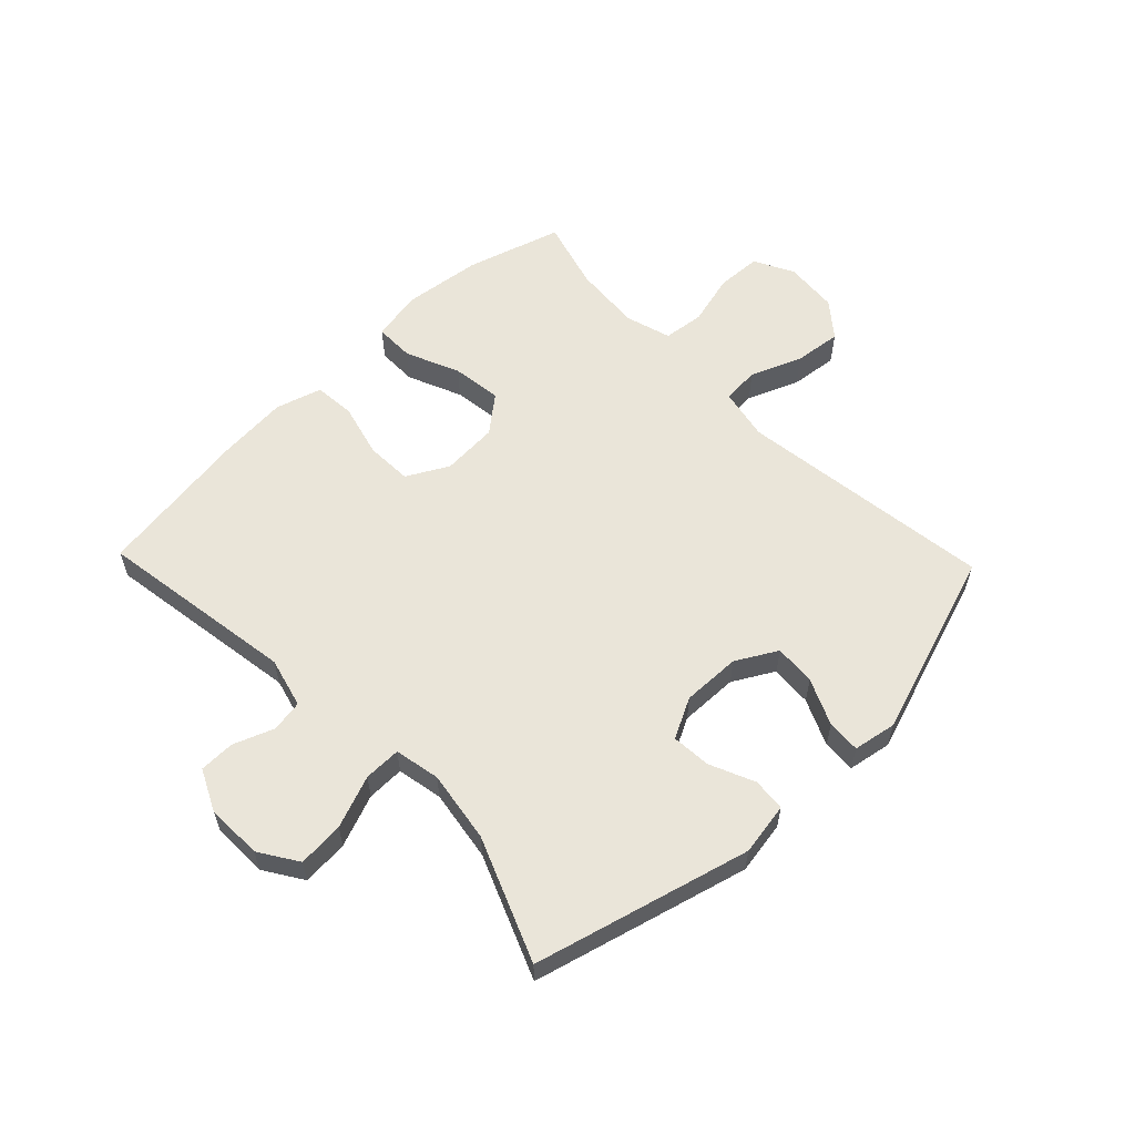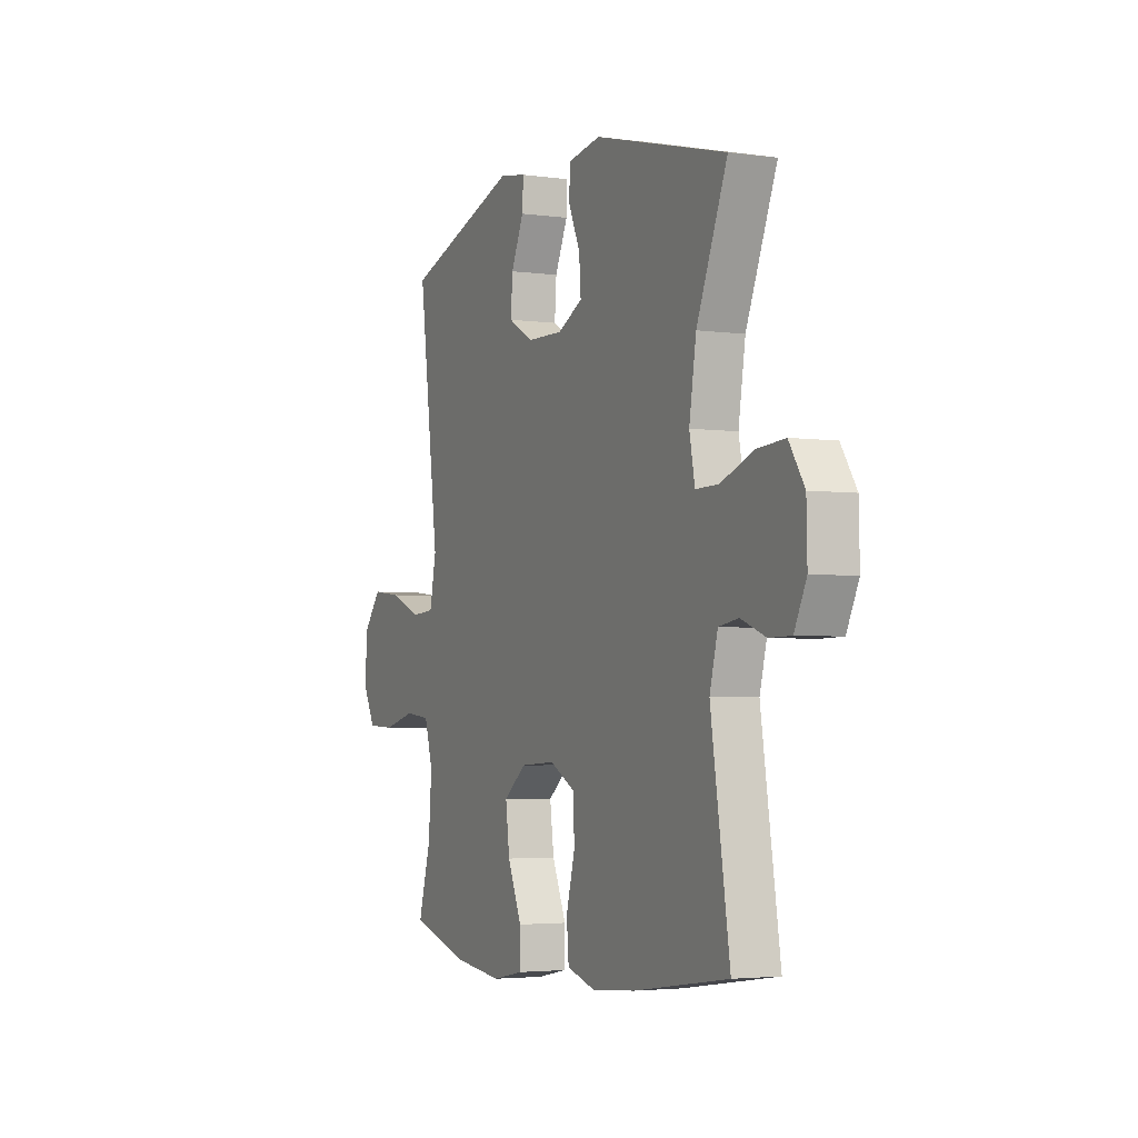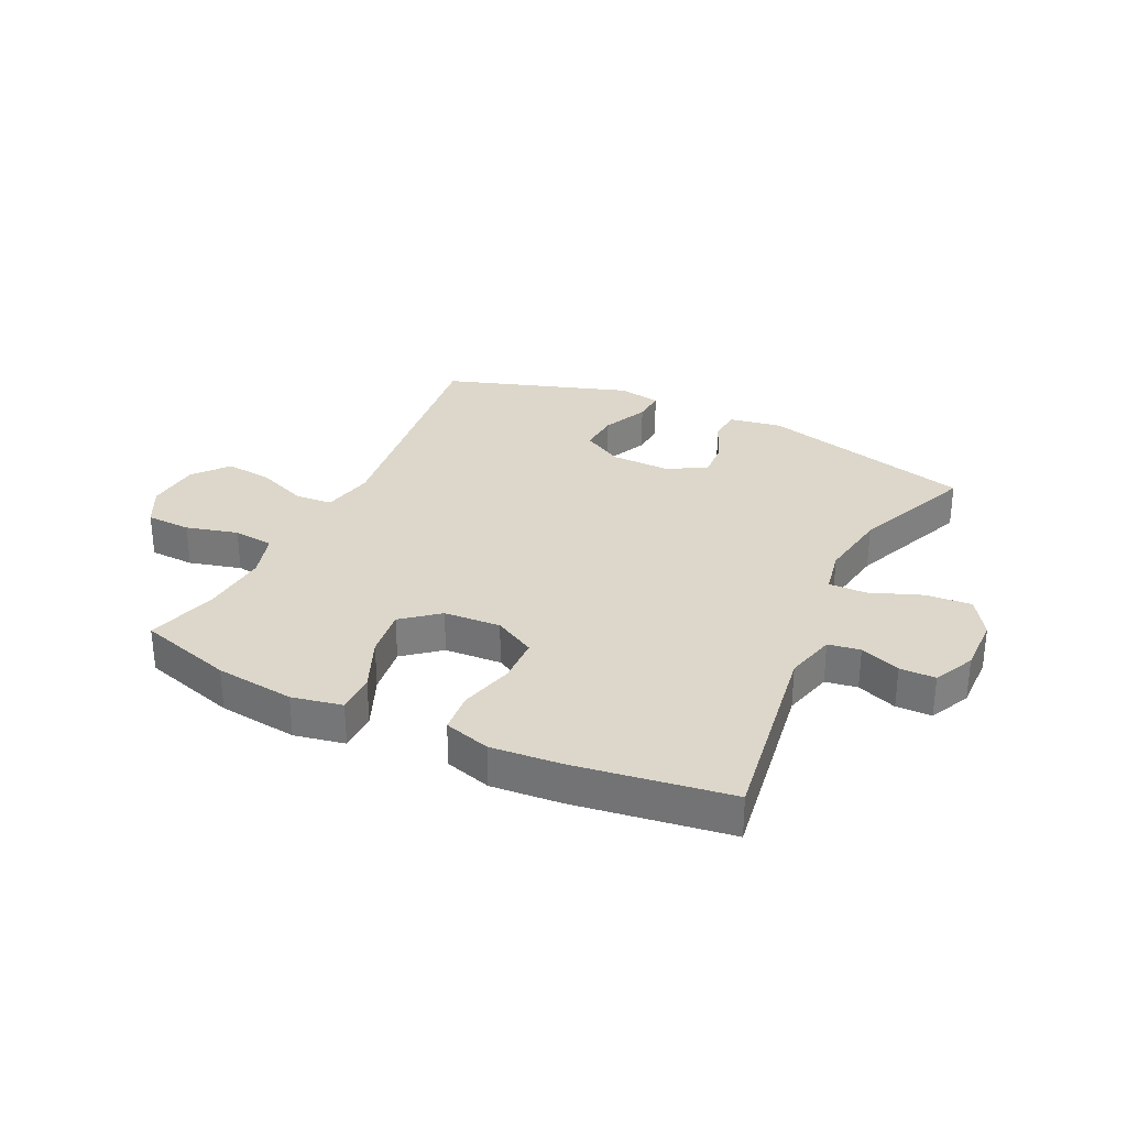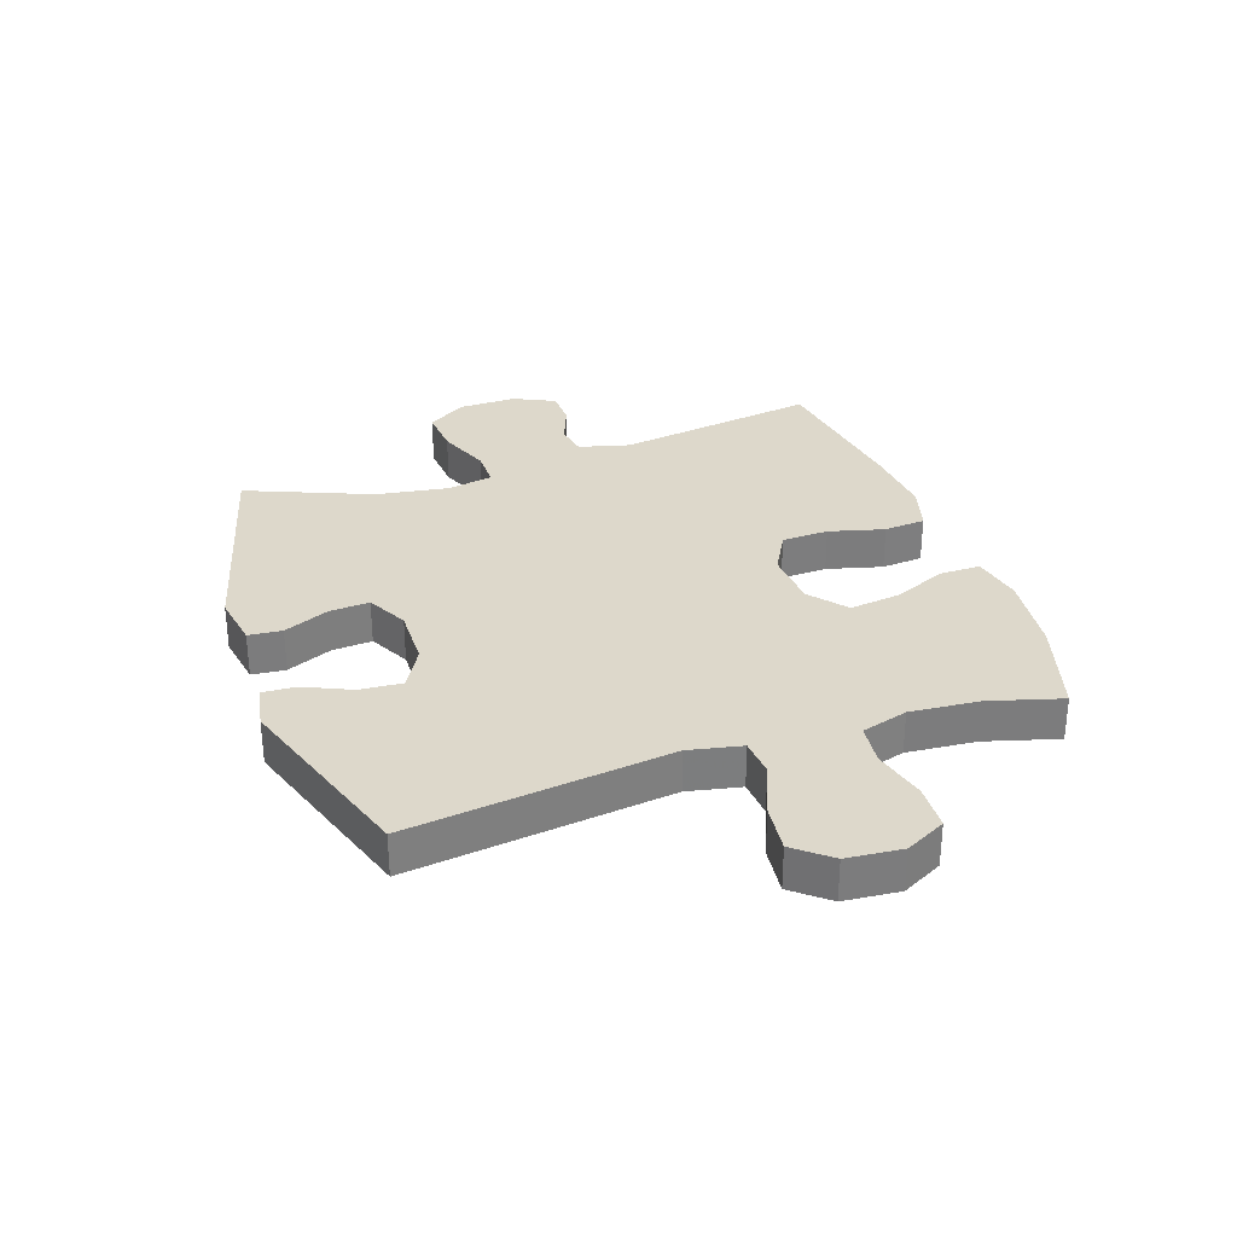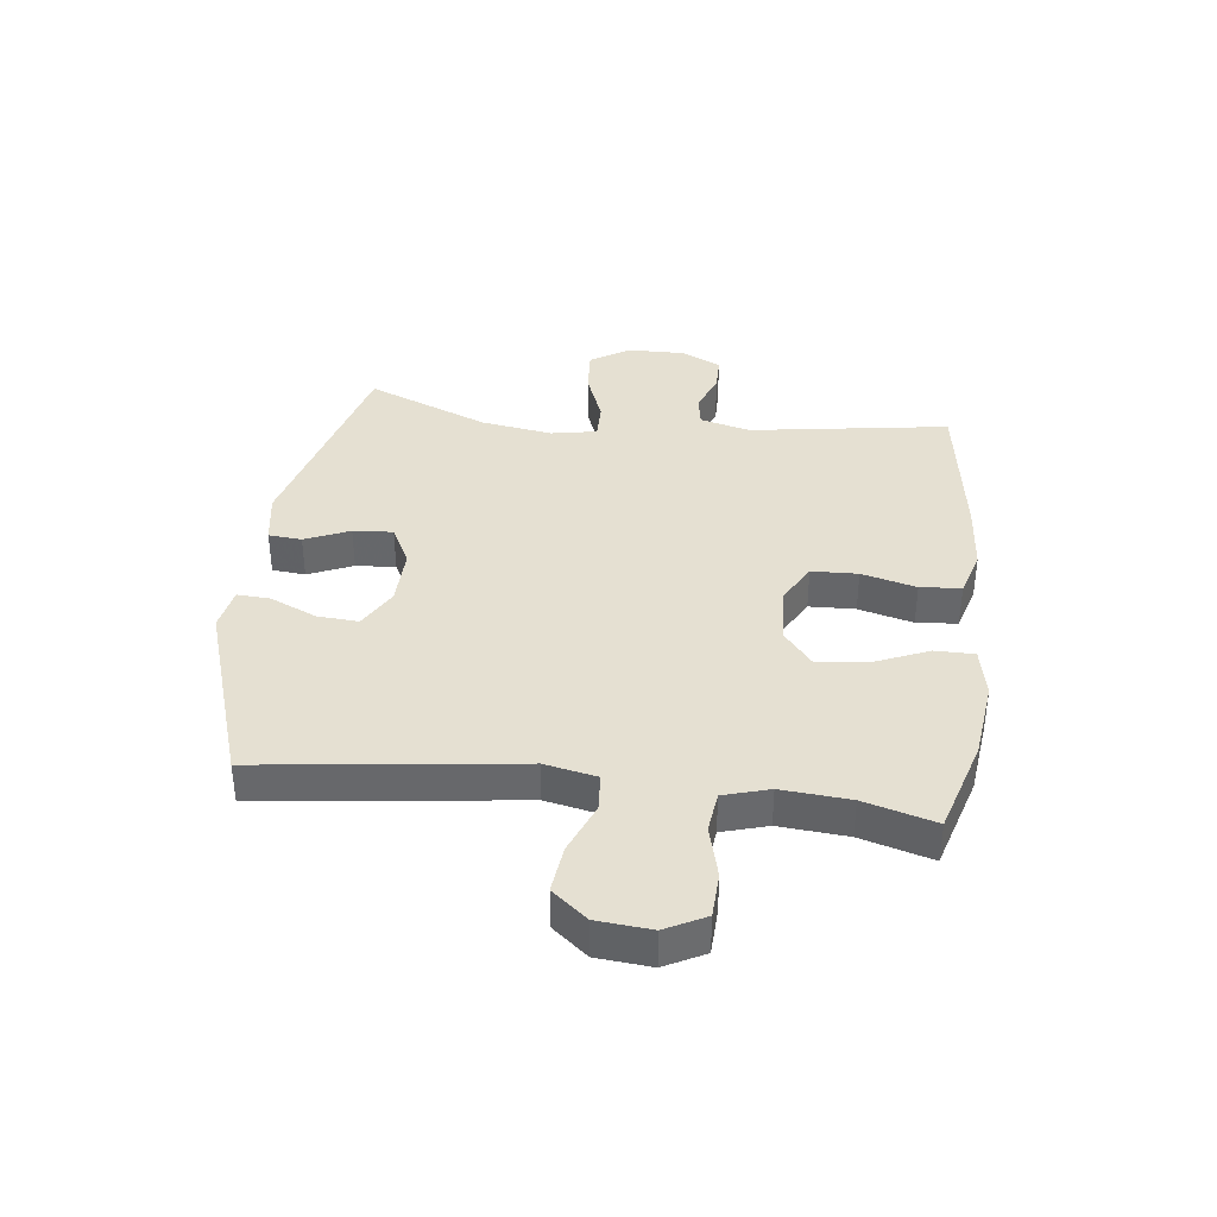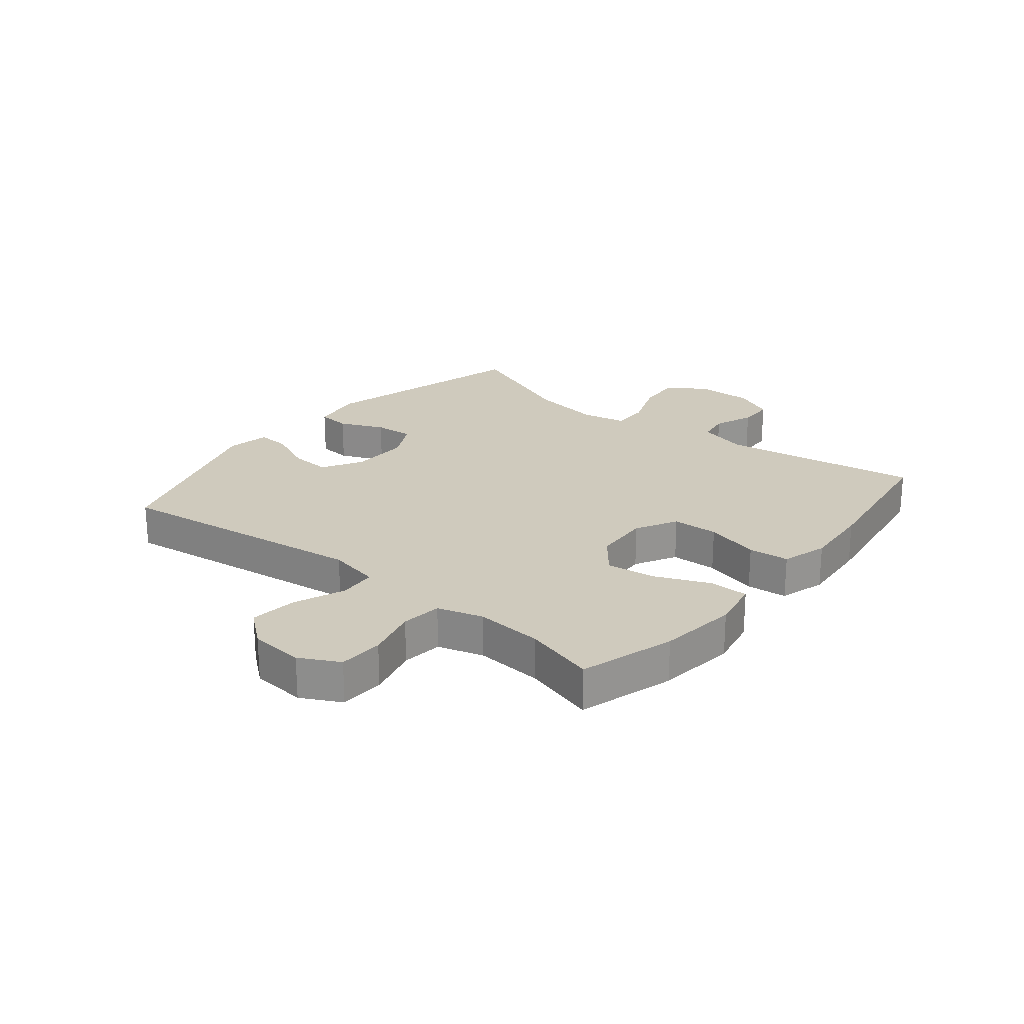
<metadata>
{"format":"obj","ext":"obj","renderer":"f3d","projection":"perspective","resolution":1024,"background":"white","views":[{"elev":58.4,"azim":-43.9,"up":"+Y"},{"elev":-3.4,"azim":-115.1,"up":"+Z"},{"elev":30.6,"azim":-154.3,"up":"+Y"},{"elev":31.5,"azim":71.2,"up":"+Y"},{"elev":37.7,"azim":97.0,"up":"+Y"},{"elev":23.1,"azim":129.1,"up":"+Y"}]}
</metadata>
<code>
v -0.5 0.07 0.5
v -0.137 0.07 0.595
v -0.048 0.07 0.58
v -0.043 0.07 0.524
v -0.076 0.07 0.449
v -0.081 0.07 0.382
v -0.013 0.07 0.347
v 0.086 0.07 0.349
v 0.155 0.07 0.388
v 0.15 0.07 0.458
v 0.115 0.07 0.536
v 0.112 0.07 0.592
v 0.185 0.07 0.605
v 0.5 0.07 0.5
v 0.444 0.07 0.067
v 0.462 0.07 -0.021
v 0.525 0.07 -0.026
v 0.612 0.07 0.009
v 0.692 0.07 0.018
v 0.74 0.07 -0.041
v 0.748 0.07 -0.133
v 0.713 0.07 -0.2
v 0.637 0.07 -0.203
v 0.549 0.07 -0.18
v 0.48 0.07 -0.188
v 0.457 0.07 -0.265
v 0.466 0.07 -0.38
v 0.5 0.07 -0.5
v 0.339 0.07 -0.548
v 0.205 0.07 -0.564
v 0.12 0.07 -0.547
v 0.12 0.07 -0.48
v 0.159 0.07 -0.389
v 0.17 0.07 -0.305
v 0.109 0.07 -0.255
v 0.013 0.07 -0.249
v -0.057 0.07 -0.287
v -0.06 0.07 -0.365
v -0.036 0.07 -0.457
v -0.042 0.07 -0.526
v -0.12 0.07 -0.549
v -0.239 0.07 -0.539
v -0.5 0.07 -0.5
v -0.448 0.07 -0.163
v -0.47 0.07 -0.078
v -0.524 0.07 -0.069
v -0.592 0.07 -0.095
v -0.652 0.07 -0.094
v -0.685 0.07 -0.025
v -0.683 0.07 0.071
v -0.641 0.07 0.136
v -0.563 0.07 0.13
v -0.475 0.07 0.096
v -0.412 0.07 0.095
v -0.397 0.07 0.172
v -0.416 0.07 0.293
v -0.5 0 0.5
v -0.137 0 0.595
v -0.048 0 0.58
v -0.043 0 0.524
v -0.076 0 0.449
v -0.081 0 0.382
v -0.013 0 0.347
v 0.086 0 0.349
v 0.155 0 0.388
v 0.15 0 0.458
v 0.115 0 0.536
v 0.112 0 0.592
v 0.185 0 0.605
v 0.5 0 0.5
v 0.444 0 0.067
v 0.462 0 -0.021
v 0.525 0 -0.026
v 0.612 0 0.009
v 0.692 0 0.018
v 0.74 0 -0.041
v 0.748 0 -0.133
v 0.713 0 -0.2
v 0.637 0 -0.203
v 0.549 0 -0.18
v 0.48 0 -0.188
v 0.457 0 -0.265
v 0.466 0 -0.38
v 0.5 0 -0.5
v 0.339 0 -0.548
v 0.205 0 -0.564
v 0.12 0 -0.547
v 0.12 0 -0.48
v 0.159 0 -0.389
v 0.17 0 -0.305
v 0.109 0 -0.255
v 0.013 0 -0.249
v -0.057 0 -0.287
v -0.06 0 -0.365
v -0.036 0 -0.457
v -0.042 0 -0.526
v -0.12 0 -0.549
v -0.239 0 -0.539
v -0.5 0 -0.5
v -0.448 0 -0.163
v -0.47 0 -0.078
v -0.524 0 -0.069
v -0.592 0 -0.095
v -0.652 0 -0.094
v -0.685 0 -0.025
v -0.683 0 0.071
v -0.641 0 0.136
v -0.563 0 0.13
v -0.475 0 0.096
v -0.412 0 0.095
v -0.397 0 0.172
v -0.416 0 0.293
f 51 52 53
f 50 51 53
f 49 50 53
f 48 49 53
f 47 48 53
f 46 47 53
f 45 46 53 54
f 44 45 54
f 42 43 44
f 41 42 44
f 40 41 44
f 39 40 44
f 38 39 44
f 44 54 55
f 38 44 55
f 37 38 55
f 31 32 33
f 30 31 33
f 29 30 33
f 28 29 33
f 27 28 33
f 26 27 33 34
f 25 26 34 35
f 22 23 24
f 21 22 24
f 20 21 24
f 19 20 24
f 18 19 24
f 17 18 24
f 16 17 24 25
f 25 35 36
f 16 25 36
f 15 16 36
f 13 14 15
f 12 13 15
f 11 12 15
f 10 11 15
f 3 4 5
f 2 3 5
f 1 2 5
f 56 1 5
f 56 5 6
f 55 56 6 7
f 37 55 7 8
f 36 37 8 9
f 15 36 9
f 9 10 15
f 109 108 107
f 109 107 106
f 109 106 105
f 109 105 104
f 109 104 103
f 109 103 102
f 110 109 102 101
f 110 101 100
f 100 99 98
f 100 98 97
f 100 97 96
f 100 96 95
f 100 95 94
f 111 110 100
f 111 100 94
f 111 94 93
f 89 88 87
f 89 87 86
f 89 86 85
f 89 85 84
f 89 84 83
f 90 89 83 82
f 91 90 82 81
f 80 79 78
f 80 78 77
f 80 77 76
f 80 76 75
f 80 75 74
f 80 74 73
f 81 80 73 72
f 92 91 81
f 92 81 72
f 92 72 71
f 71 70 69
f 71 69 68
f 71 68 67
f 71 67 66
f 61 60 59
f 61 59 58
f 61 58 57
f 61 57 112
f 62 61 112
f 63 62 112 111
f 64 63 111 93
f 65 64 93 92
f 65 92 71
f 71 66 65
f 1 57 58 2
f 2 58 59 3
f 3 59 60 4
f 4 60 61 5
f 5 61 62 6
f 6 62 63 7
f 7 63 64 8
f 8 64 65 9
f 9 65 66 10
f 10 66 67 11
f 11 67 68 12
f 12 68 69 13
f 13 69 70 14
f 14 70 71 15
f 15 71 72 16
f 16 72 73 17
f 17 73 74 18
f 18 74 75 19
f 19 75 76 20
f 20 76 77 21
f 21 77 78 22
f 22 78 79 23
f 23 79 80 24
f 24 80 81 25
f 25 81 82 26
f 26 82 83 27
f 27 83 84 28
f 28 84 85 29
f 29 85 86 30
f 30 86 87 31
f 31 87 88 32
f 32 88 89 33
f 33 89 90 34
f 34 90 91 35
f 35 91 92 36
f 36 92 93 37
f 37 93 94 38
f 38 94 95 39
f 39 95 96 40
f 40 96 97 41
f 41 97 98 42
f 42 98 99 43
f 43 99 100 44
f 44 100 101 45
f 45 101 102 46
f 46 102 103 47
f 47 103 104 48
f 48 104 105 49
f 49 105 106 50
f 50 106 107 51
f 51 107 108 52
f 52 108 109 53
f 53 109 110 54
f 54 110 111 55
f 55 111 112 56
f 56 112 57 1

</code>
